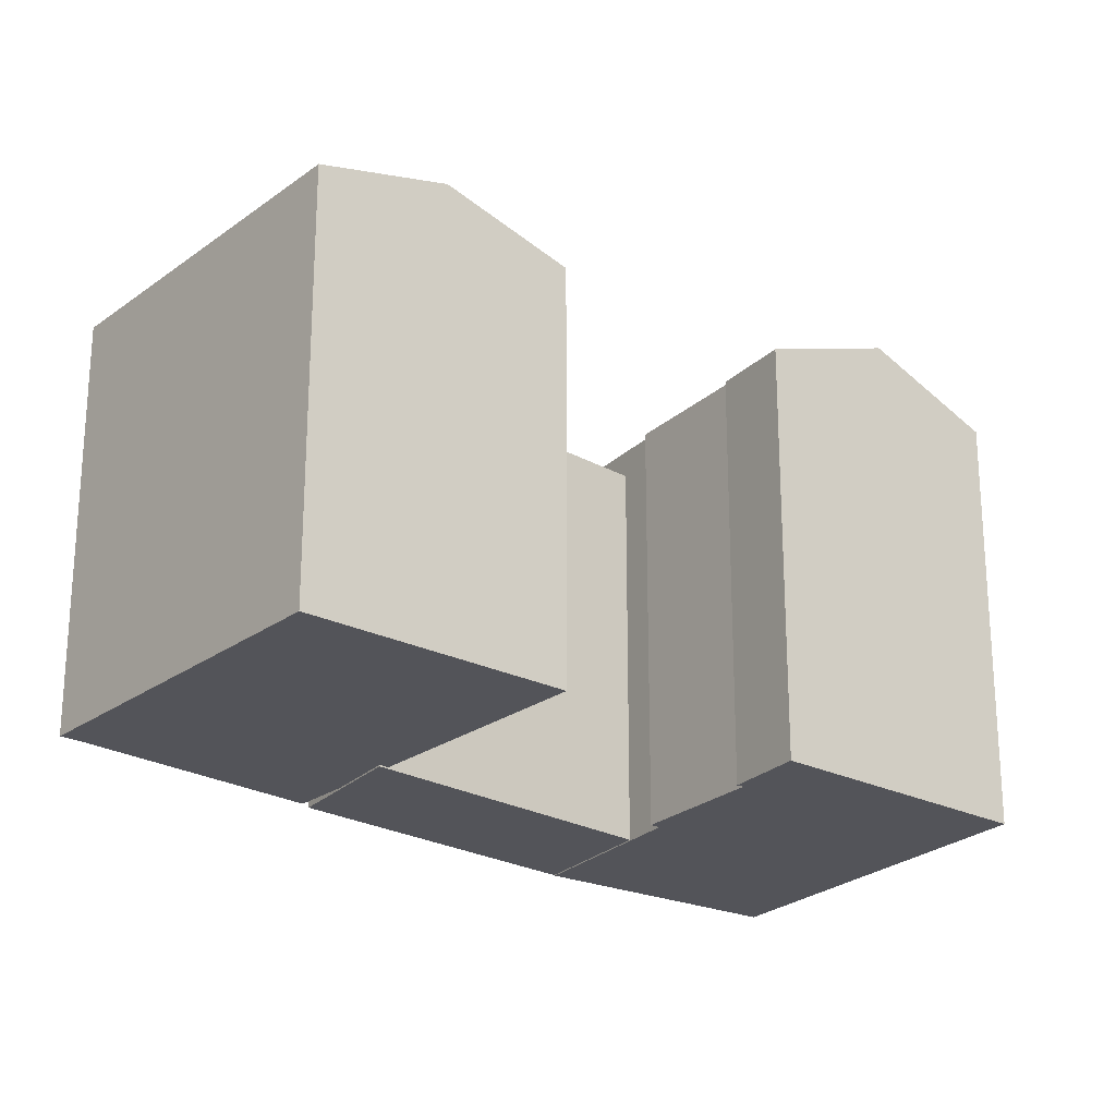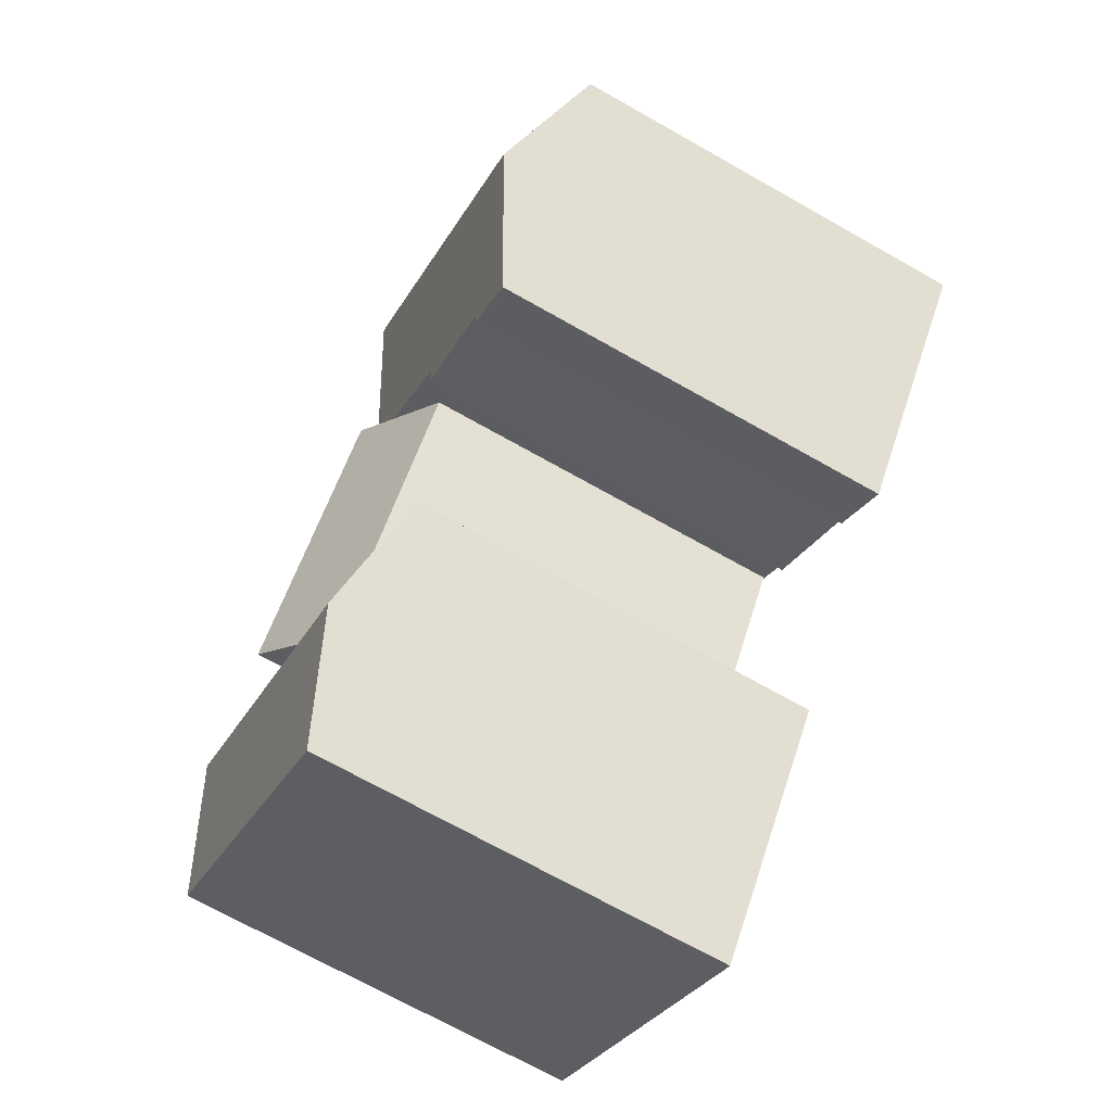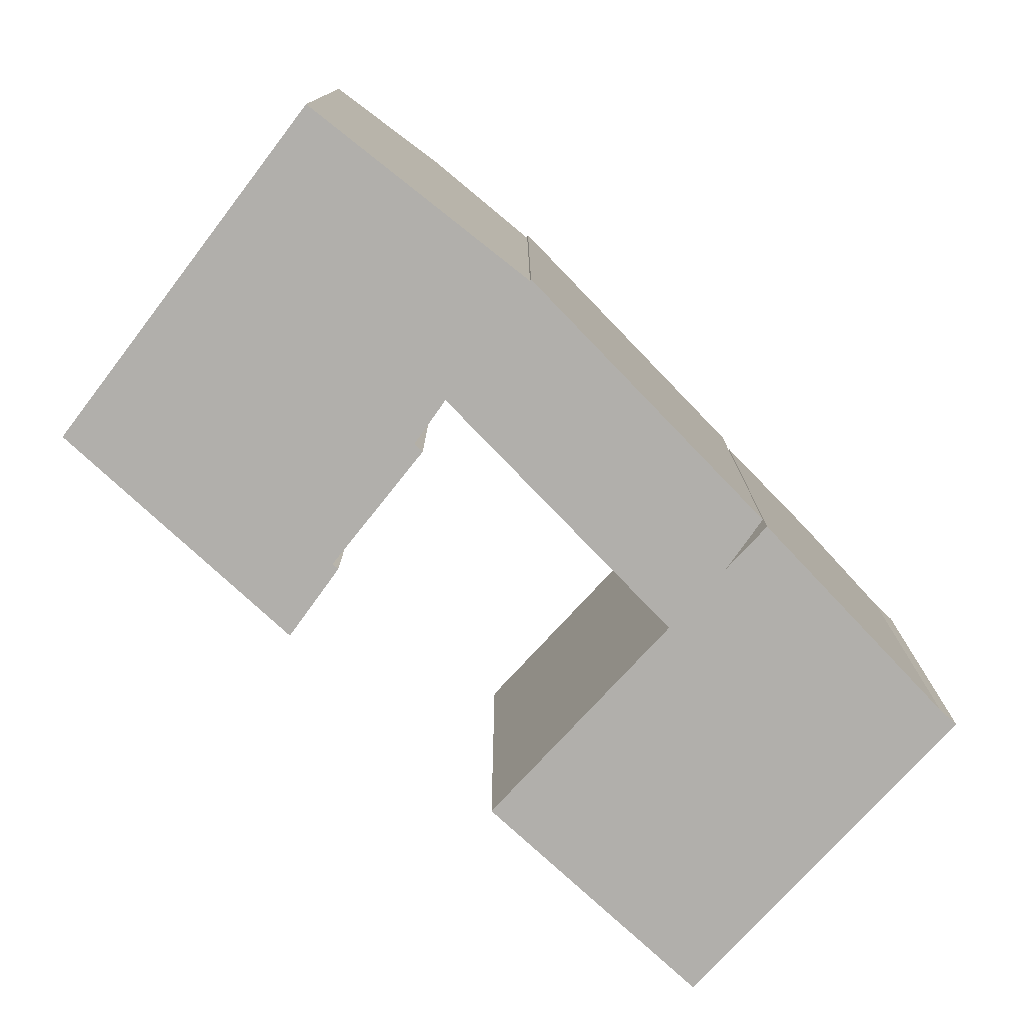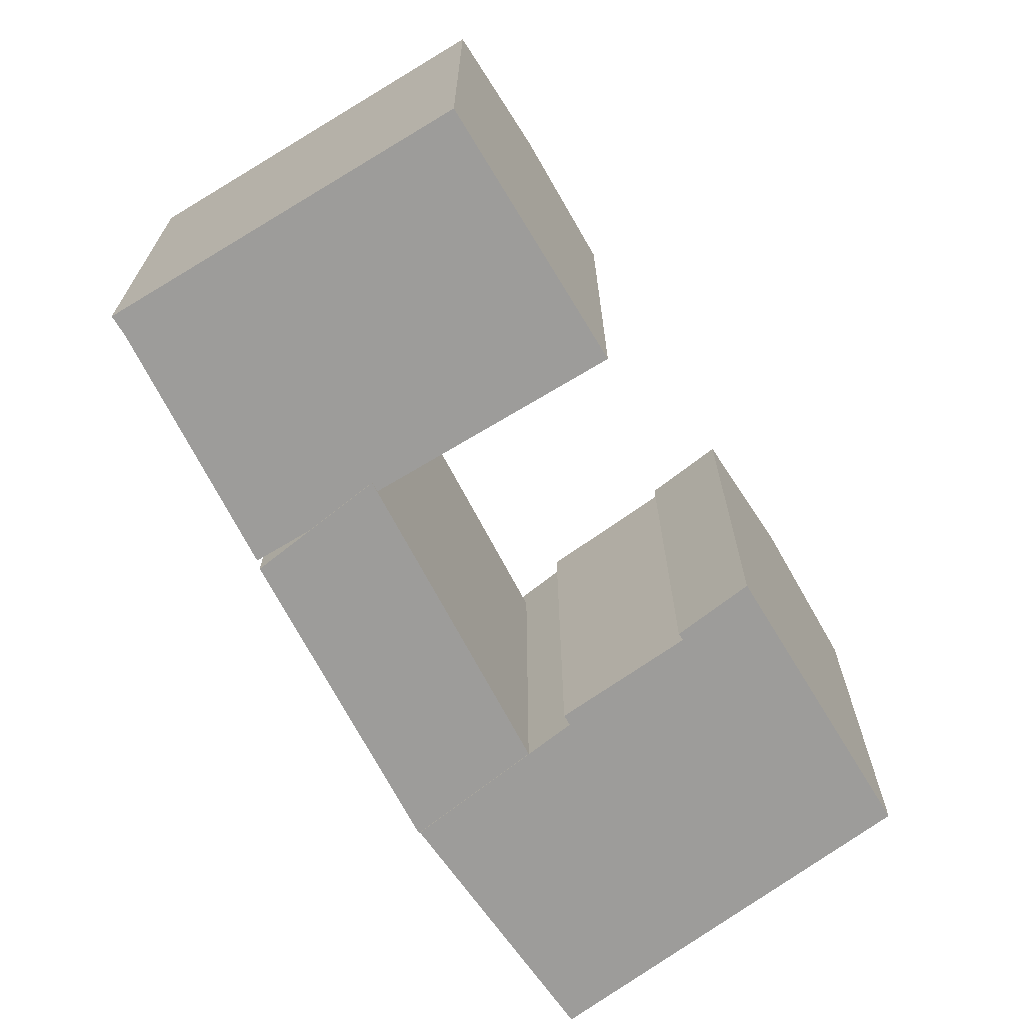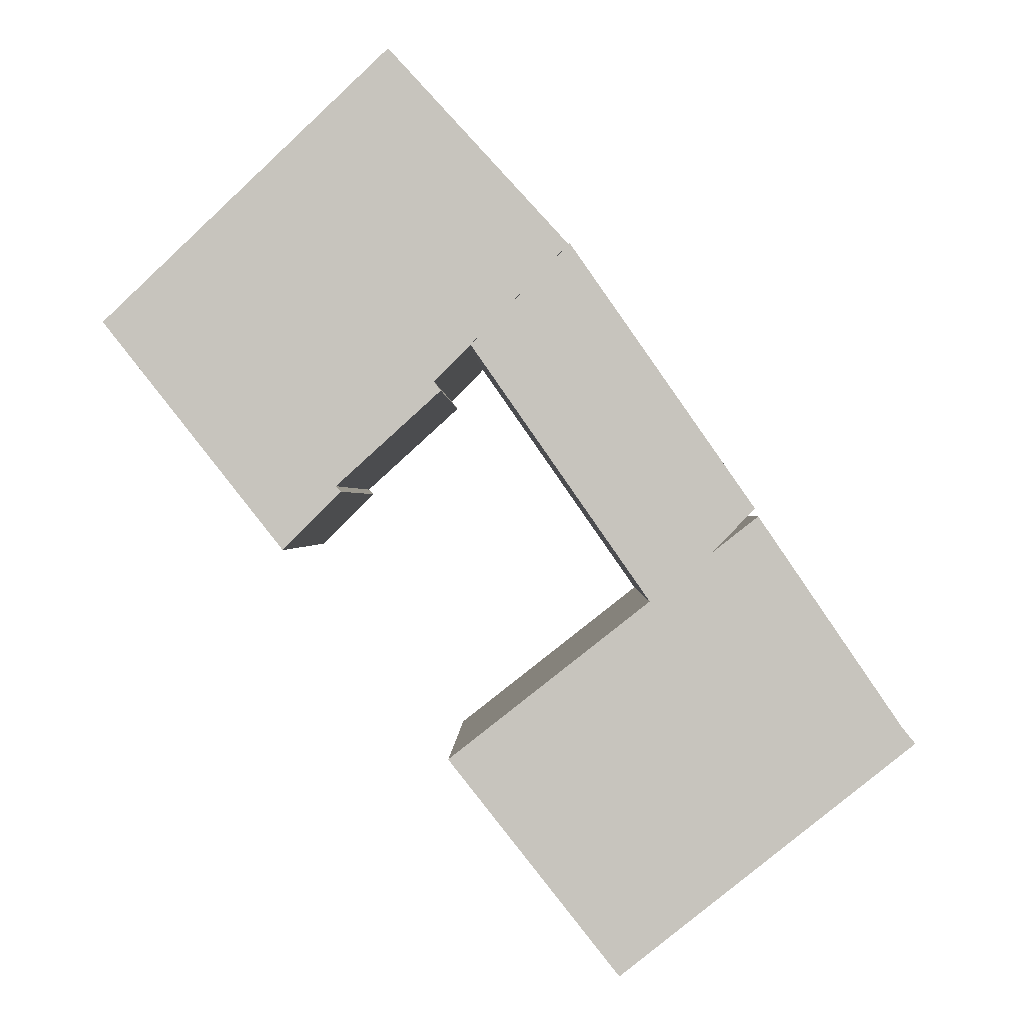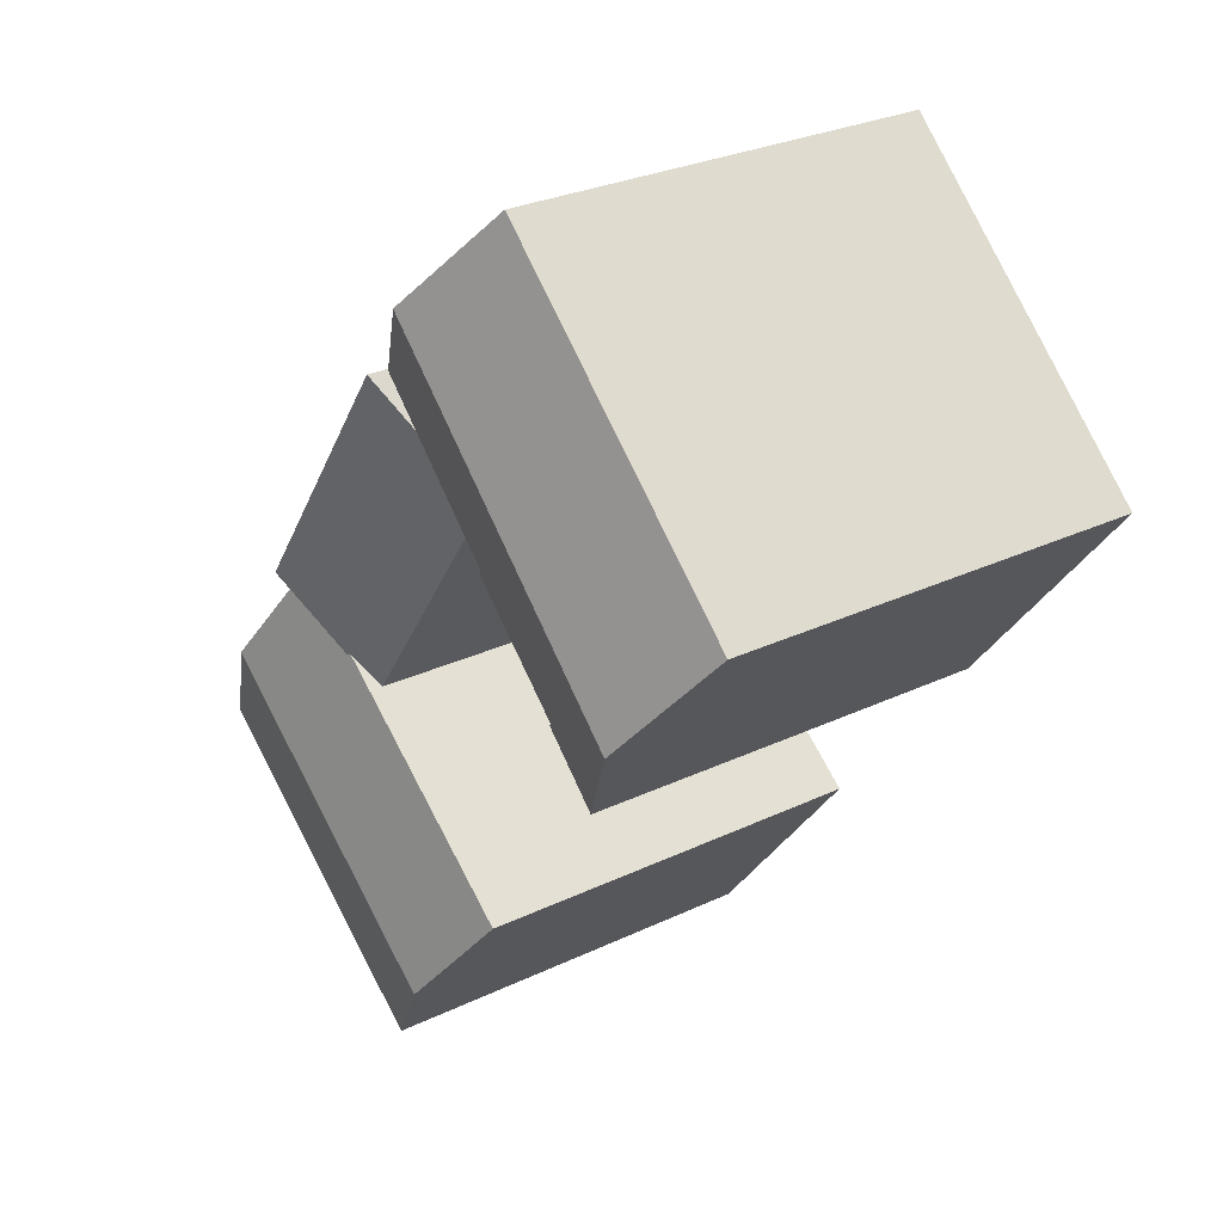
<metadata>
{"format":"obj","ext":"obj","renderer":"f3d","projection":"perspective","resolution":1024,"background":"white","views":[{"elev":-23.9,"azim":-168.0,"up":"+Y"},{"elev":-70.4,"azim":-119.5,"up":"+Z"},{"elev":-78.1,"azim":9.1,"up":"+Y"},{"elev":-70.3,"azim":172.9,"up":"+Y"},{"elev":0.1,"azim":0.9,"up":"+Z"},{"elev":27.8,"azim":-126.2,"up":"+Z"}]}
</metadata>
<code>
v  17.02 6.513e-17 -1.064
v  30.13 5.289e-16 -8.637
v  21.59 -2.212e-16 3.612
v  25.56 8.151e-16 -13.31
v  17.47 -0.05 7.978
v  17.13 -0.05 -0.9539
v  21.54 -0.05 3.555
v  13.21 -0.05 12.62
v  15.93 -0.05 -2.177
v  15.34 -0.05 -2.784
v  4.407 -0.05 4.211
v  12.52 -0.05 -6.03
v  10.8 -0.05 -7.601
v  8.336 -0.05 -10.55
v  4.065 -0.05 -5.146
v  2.7 -0.05 2.578
v  0 -0.05 -3.062e-18
v  11.03 -0.05 -7.853
v  15.65 -0.05 -3.188
v  36.9 0.07 -18.72
v  23.89 0.07 -30.24
v  37.52 0.07 -19.47
v  33.88 0.07 -14.27
v  30.29 0.07 -8.996
v  19.92 0.07 -25.22
v  25.91 0.07 -12.43
v  16.95 0.07 -21.45
v  22.61 0.07 -15.03
v  15.98 0.07 -20.23
v  11.03 19.64 -7.854
v  8.337 19.63 -10.55
v  10.8 19.77 -7.602
v  12.52 19.73 -6.031
v  15.65 19.68 -3.189
v  15.34 19.86 -2.785
v  15.93 19.87 -2.178
v  17.13 19.88 -0.9546
v  36.9 19.51 -18.72
v  37.52 19.26 -19.47
v  33.88 20.87 -14.27
v  30.29 19.25 -8.997
v  25.91 19.25 -12.44
v  22.61 19.25 -15.03
v  15.98 19.25 -20.23
v  16.95 19.65 -21.45
v  19.92 20.87 -25.22
v  23.89 19.25 -30.24
v  21.59 20.88 3.611
v  30.13 20.88 -8.638
v  17.02 18.59 -1.064
v  25.56 18.59 -13.31
v  21.54 19.93 3.555
v  17.47 22.07 7.978
v  13.21 19.82 12.62
v  4.408 19.77 4.21
v  2.7 19.76 2.578
v  0.0004221 19.74 -0.0006272
v  4.065 22.07 -5.146
g defaultobject
f 1 2 3
f 2 1 4
f 5 6 7
f 6 5 8
f 6 8 9
f 9 8 10
f 10 8 11
f 10 11 12
f 12 11 13
f 13 11 14
f 14 11 15
f 15 11 16
f 15 16 17
f 14 18 13
f 12 19 10
f 20 21 22
f 21 20 23
f 21 23 24
f 21 24 25
f 25 24 26
f 25 26 27
f 27 26 28
f 27 28 29
f 14 30 18
f 30 14 31
f 18 32 13
f 32 18 30
f 13 33 12
f 33 13 32
f 12 34 19
f 34 12 33
f 19 35 10
f 35 19 34
f 10 36 9
f 36 10 35
f 9 37 6
f 37 9 36
f 22 38 20
f 38 22 39
f 20 40 23
f 40 20 38
f 23 41 24
f 41 23 40
f 41 26 24
f 26 41 42
f 42 28 26
f 28 42 43
f 43 29 28
f 29 43 44
f 44 27 29
f 27 44 45
f 45 25 27
f 25 45 46
f 46 21 25
f 21 46 47
f 21 39 22
f 39 21 47
f 2 48 3
f 48 2 49
f 48 1 3
f 1 48 50
f 50 4 1
f 4 50 51
f 4 49 2
f 49 4 51
f 6 52 7
f 52 6 37
f 7 53 5
f 53 7 52
f 5 54 8
f 54 5 53
f 54 11 8
f 11 54 55
f 55 16 11
f 16 55 56
f 56 17 16
f 17 56 57
f 57 15 17
f 15 57 58
f 58 14 15
f 14 58 31
f 50 49 51
f 49 50 48
f 57 53 58
f 53 57 56
f 53 56 55
f 53 55 54
f 52 58 53
f 58 52 37
f 58 37 36
f 58 36 35
f 58 35 34
f 58 34 33
f 58 33 32
f 58 32 30
f 58 30 31
f 46 41 40
f 41 46 45
f 41 45 44
f 41 44 42
f 42 44 43
f 47 38 39
f 38 47 40
f 40 47 46

</code>
